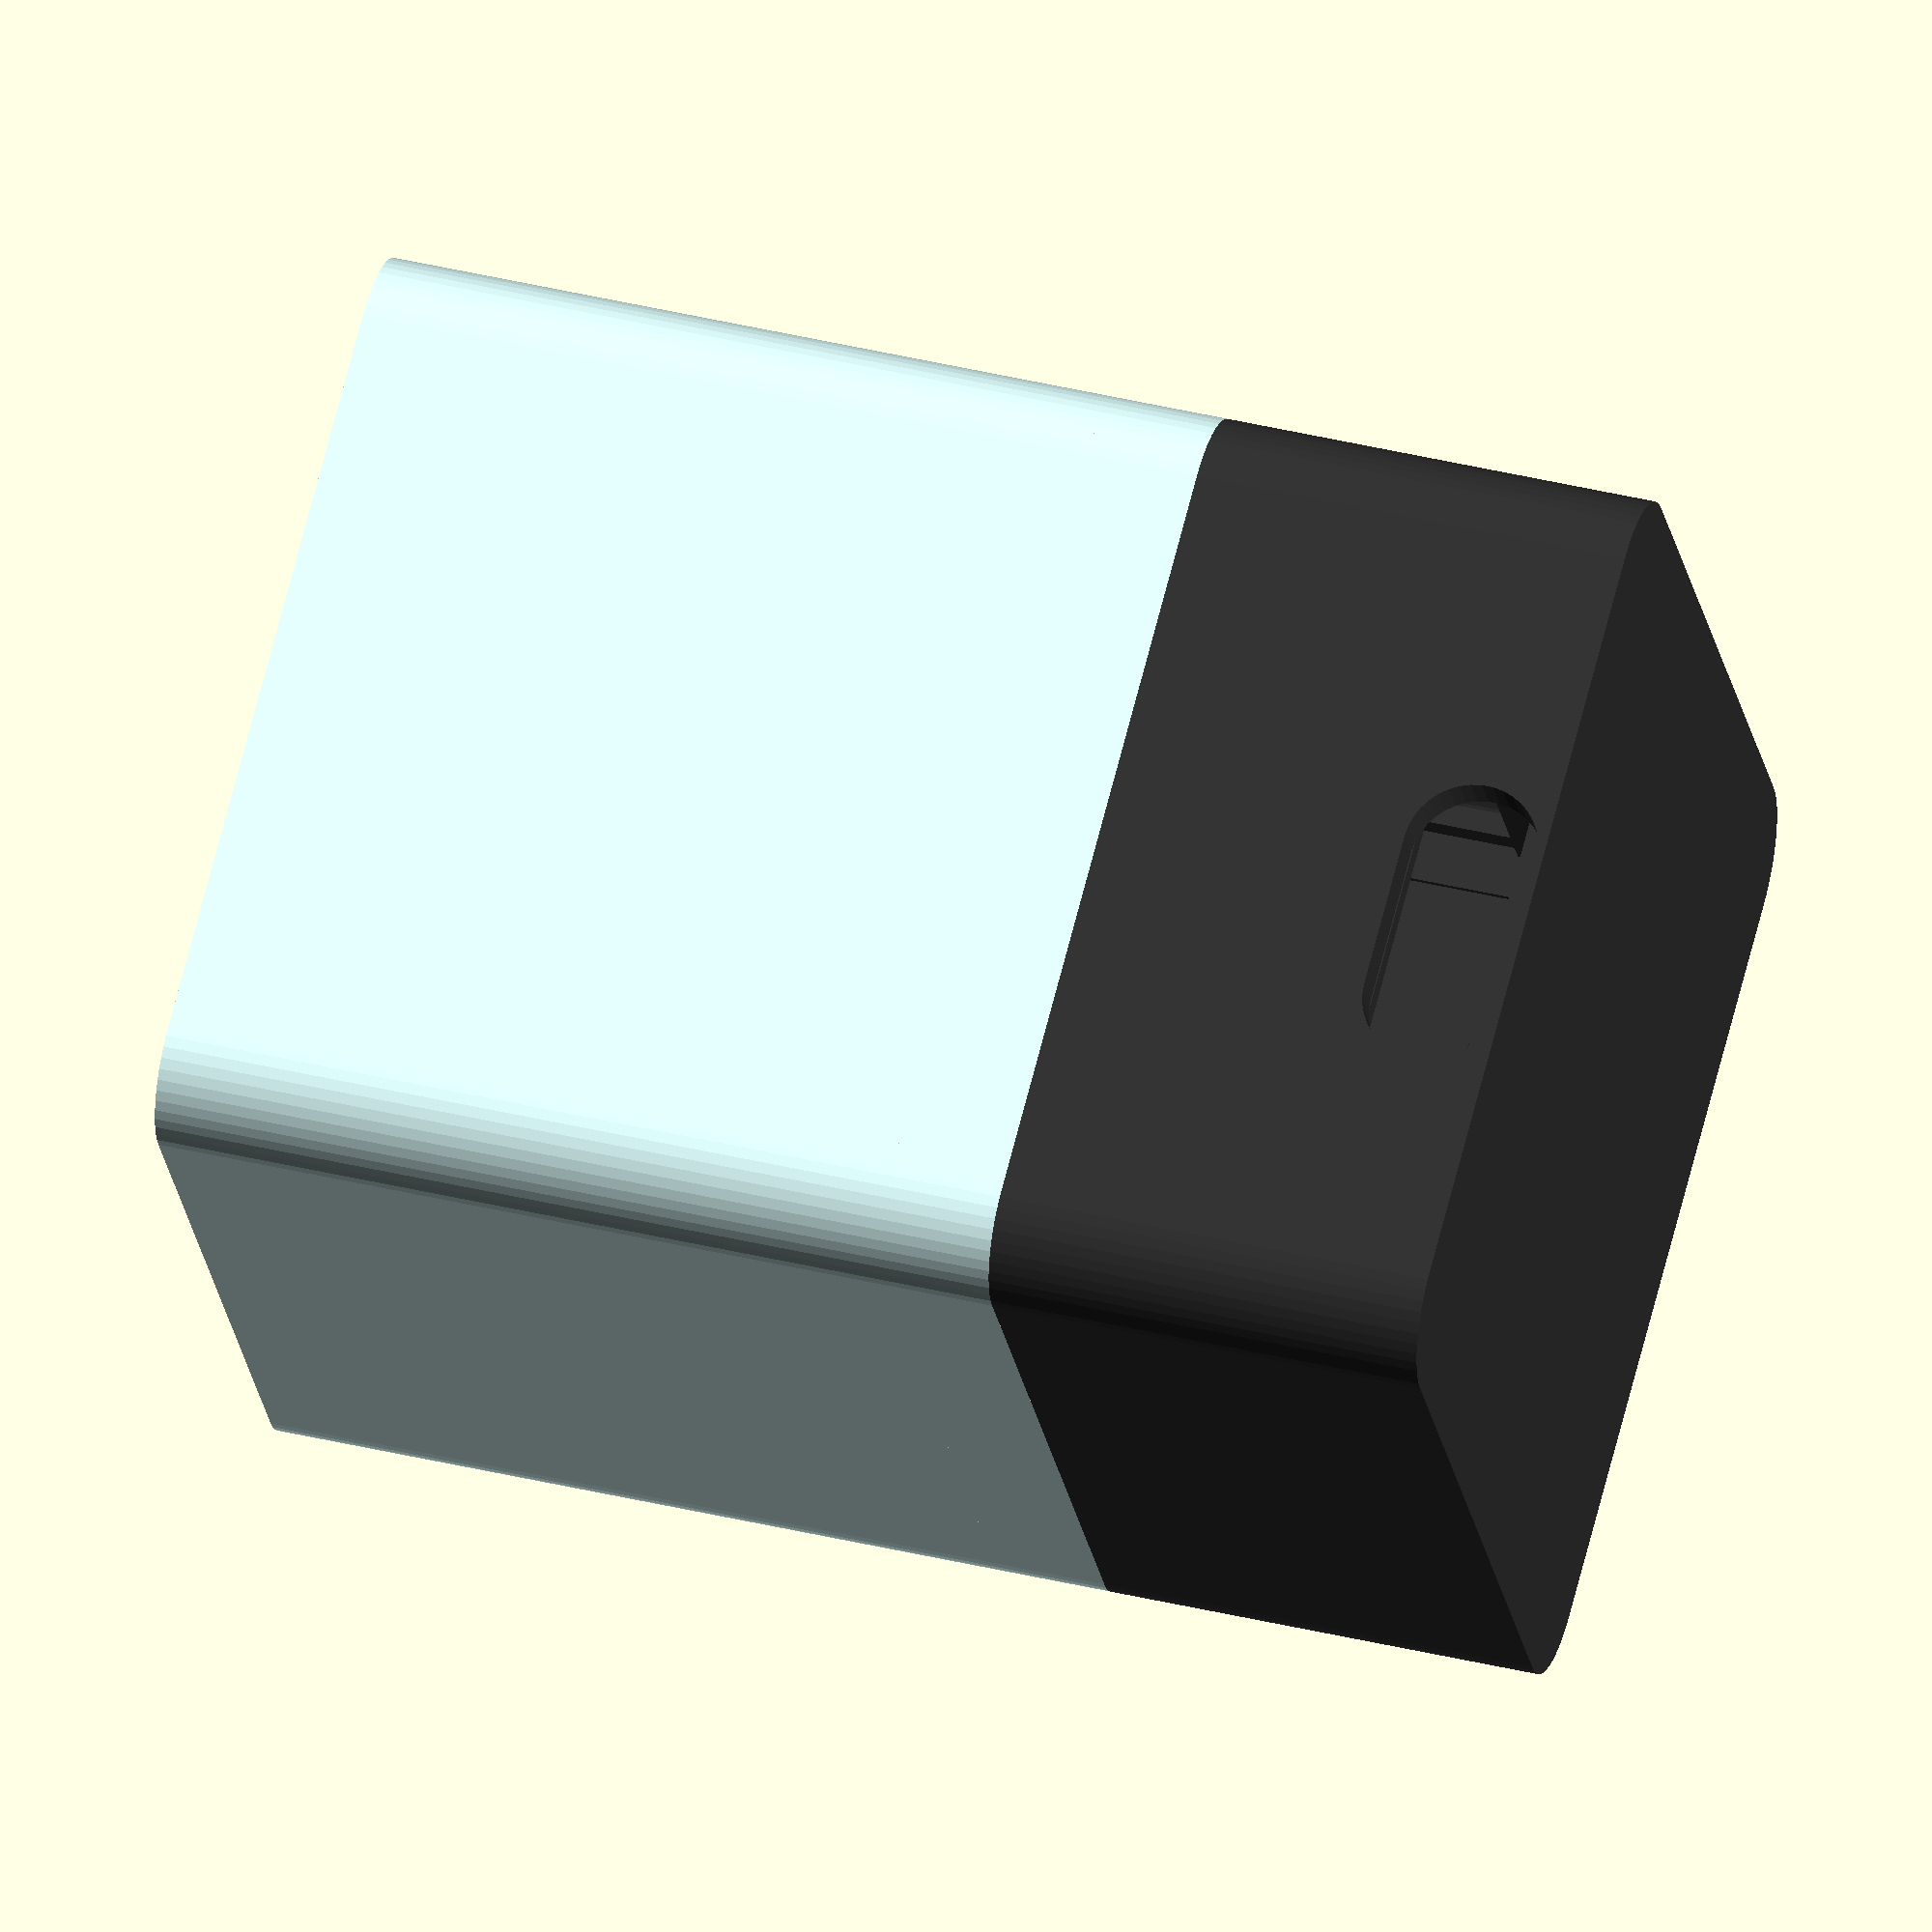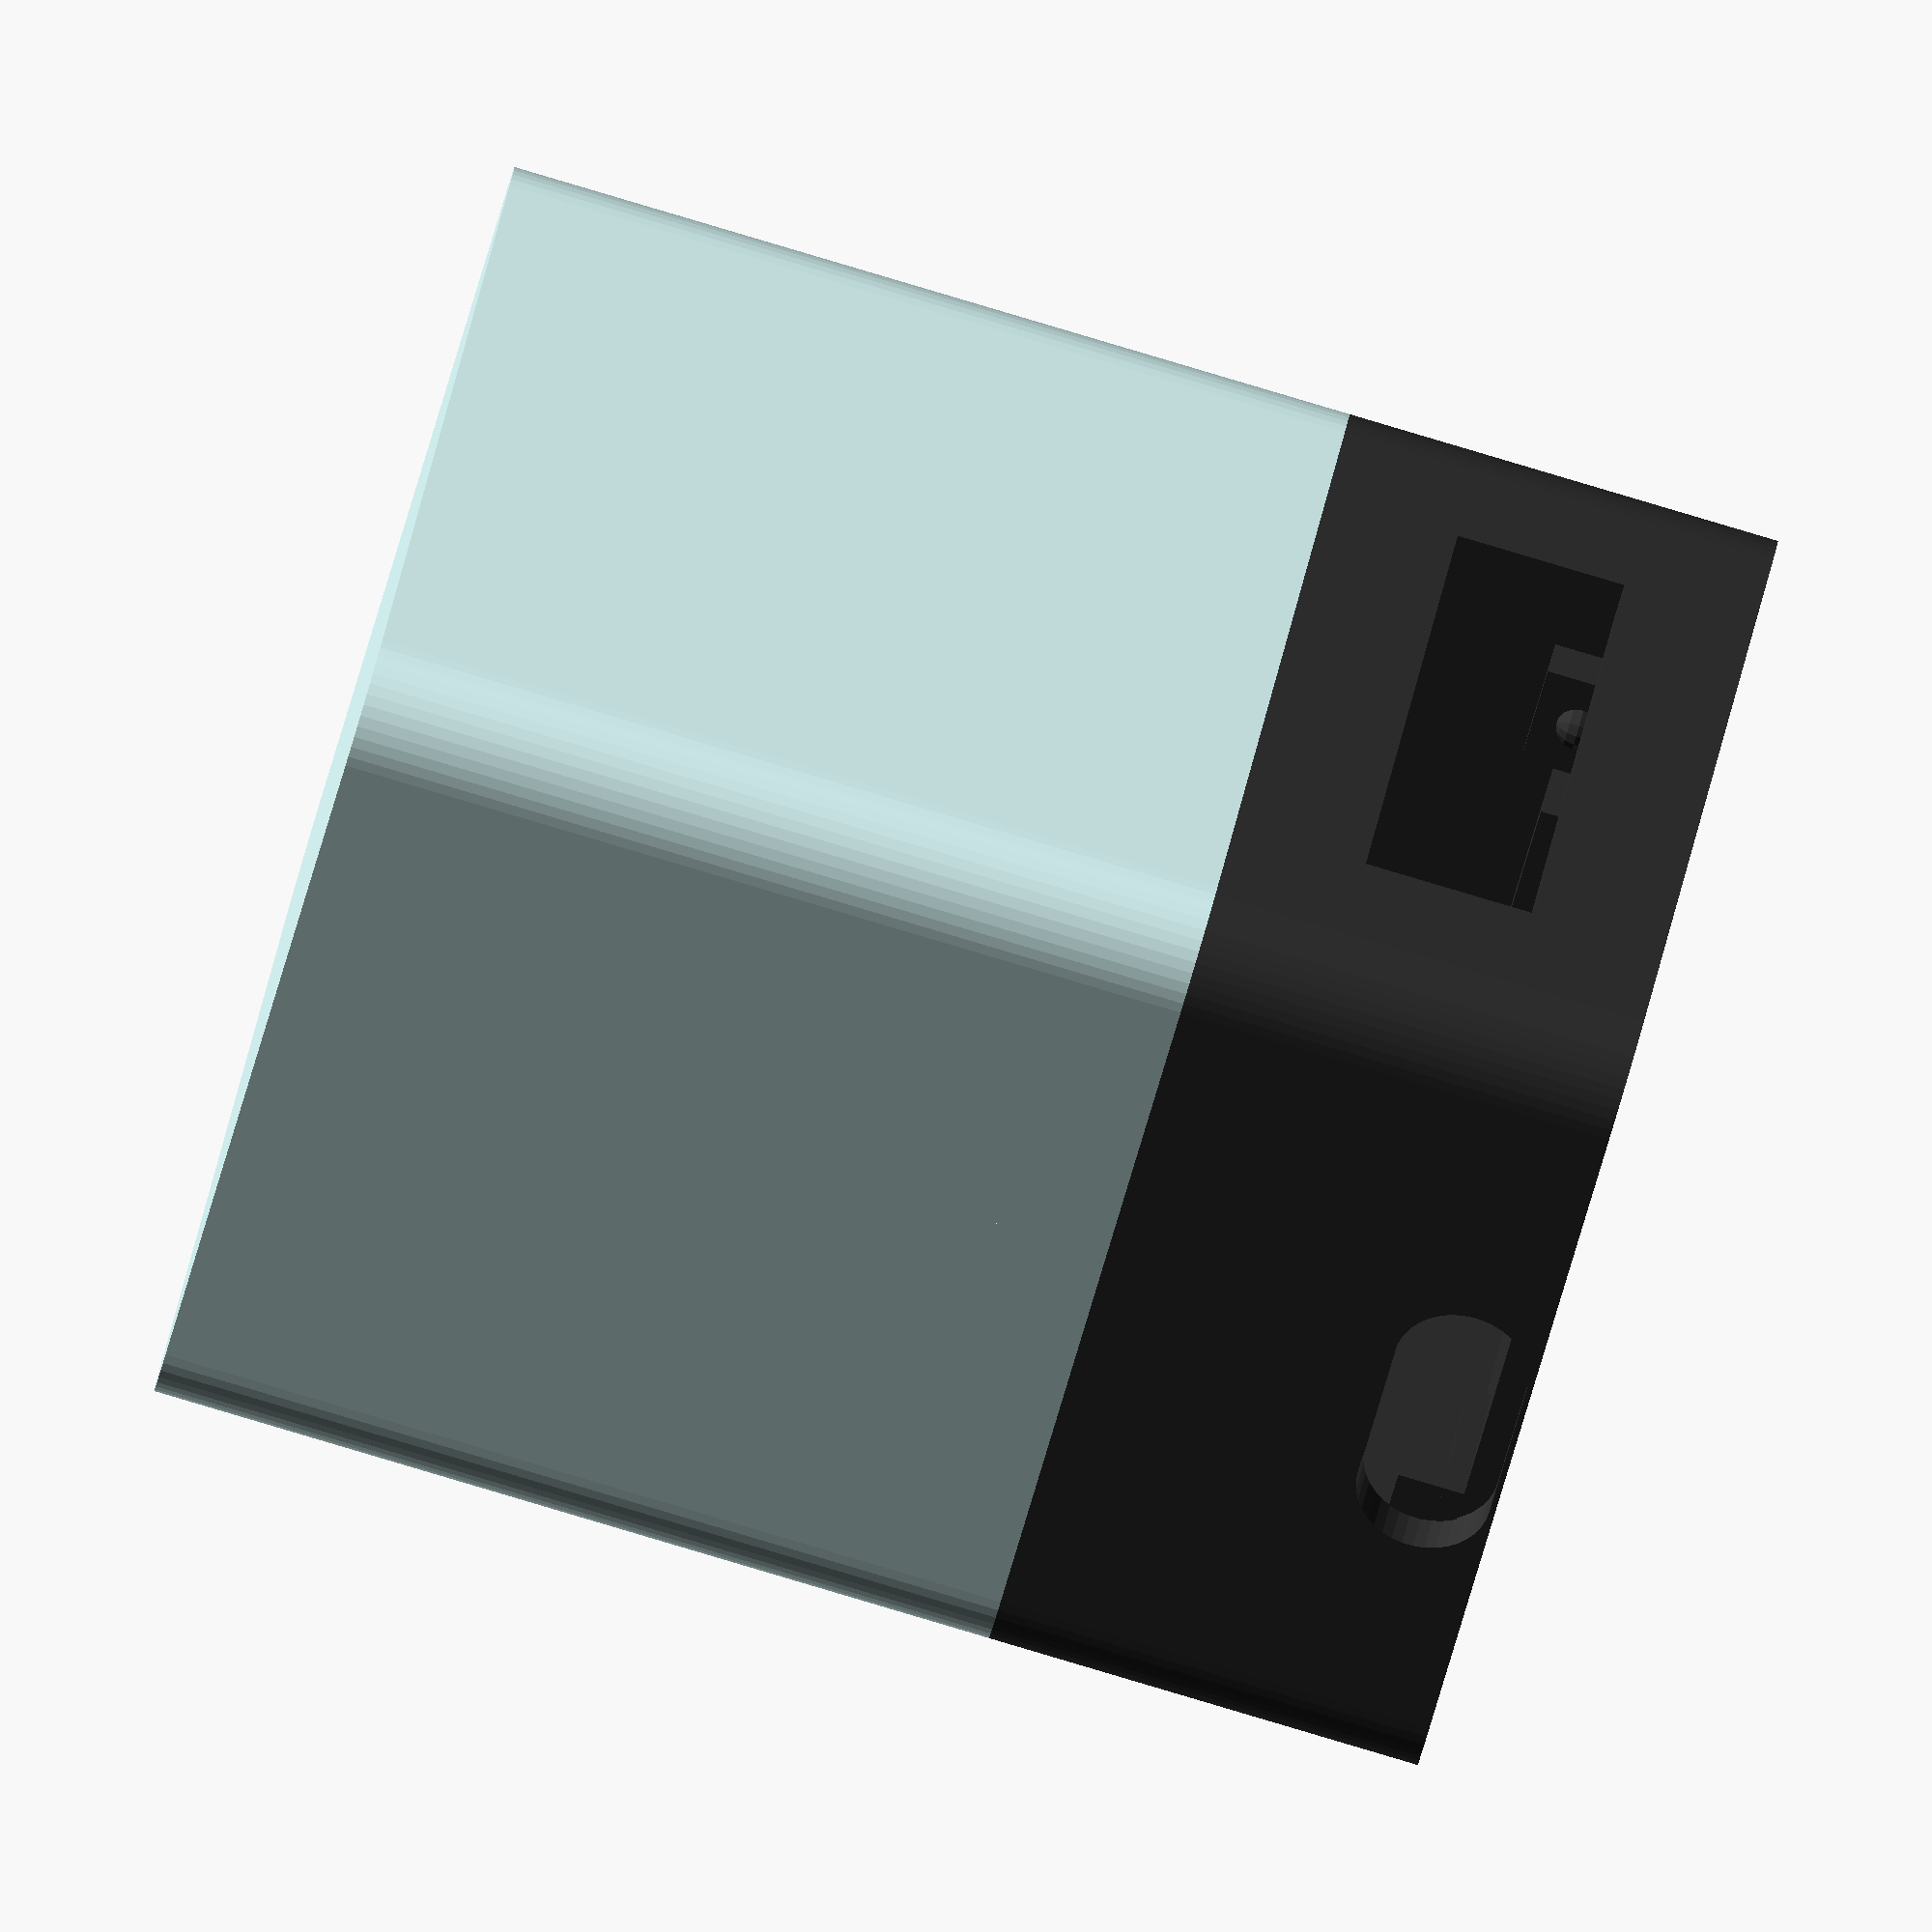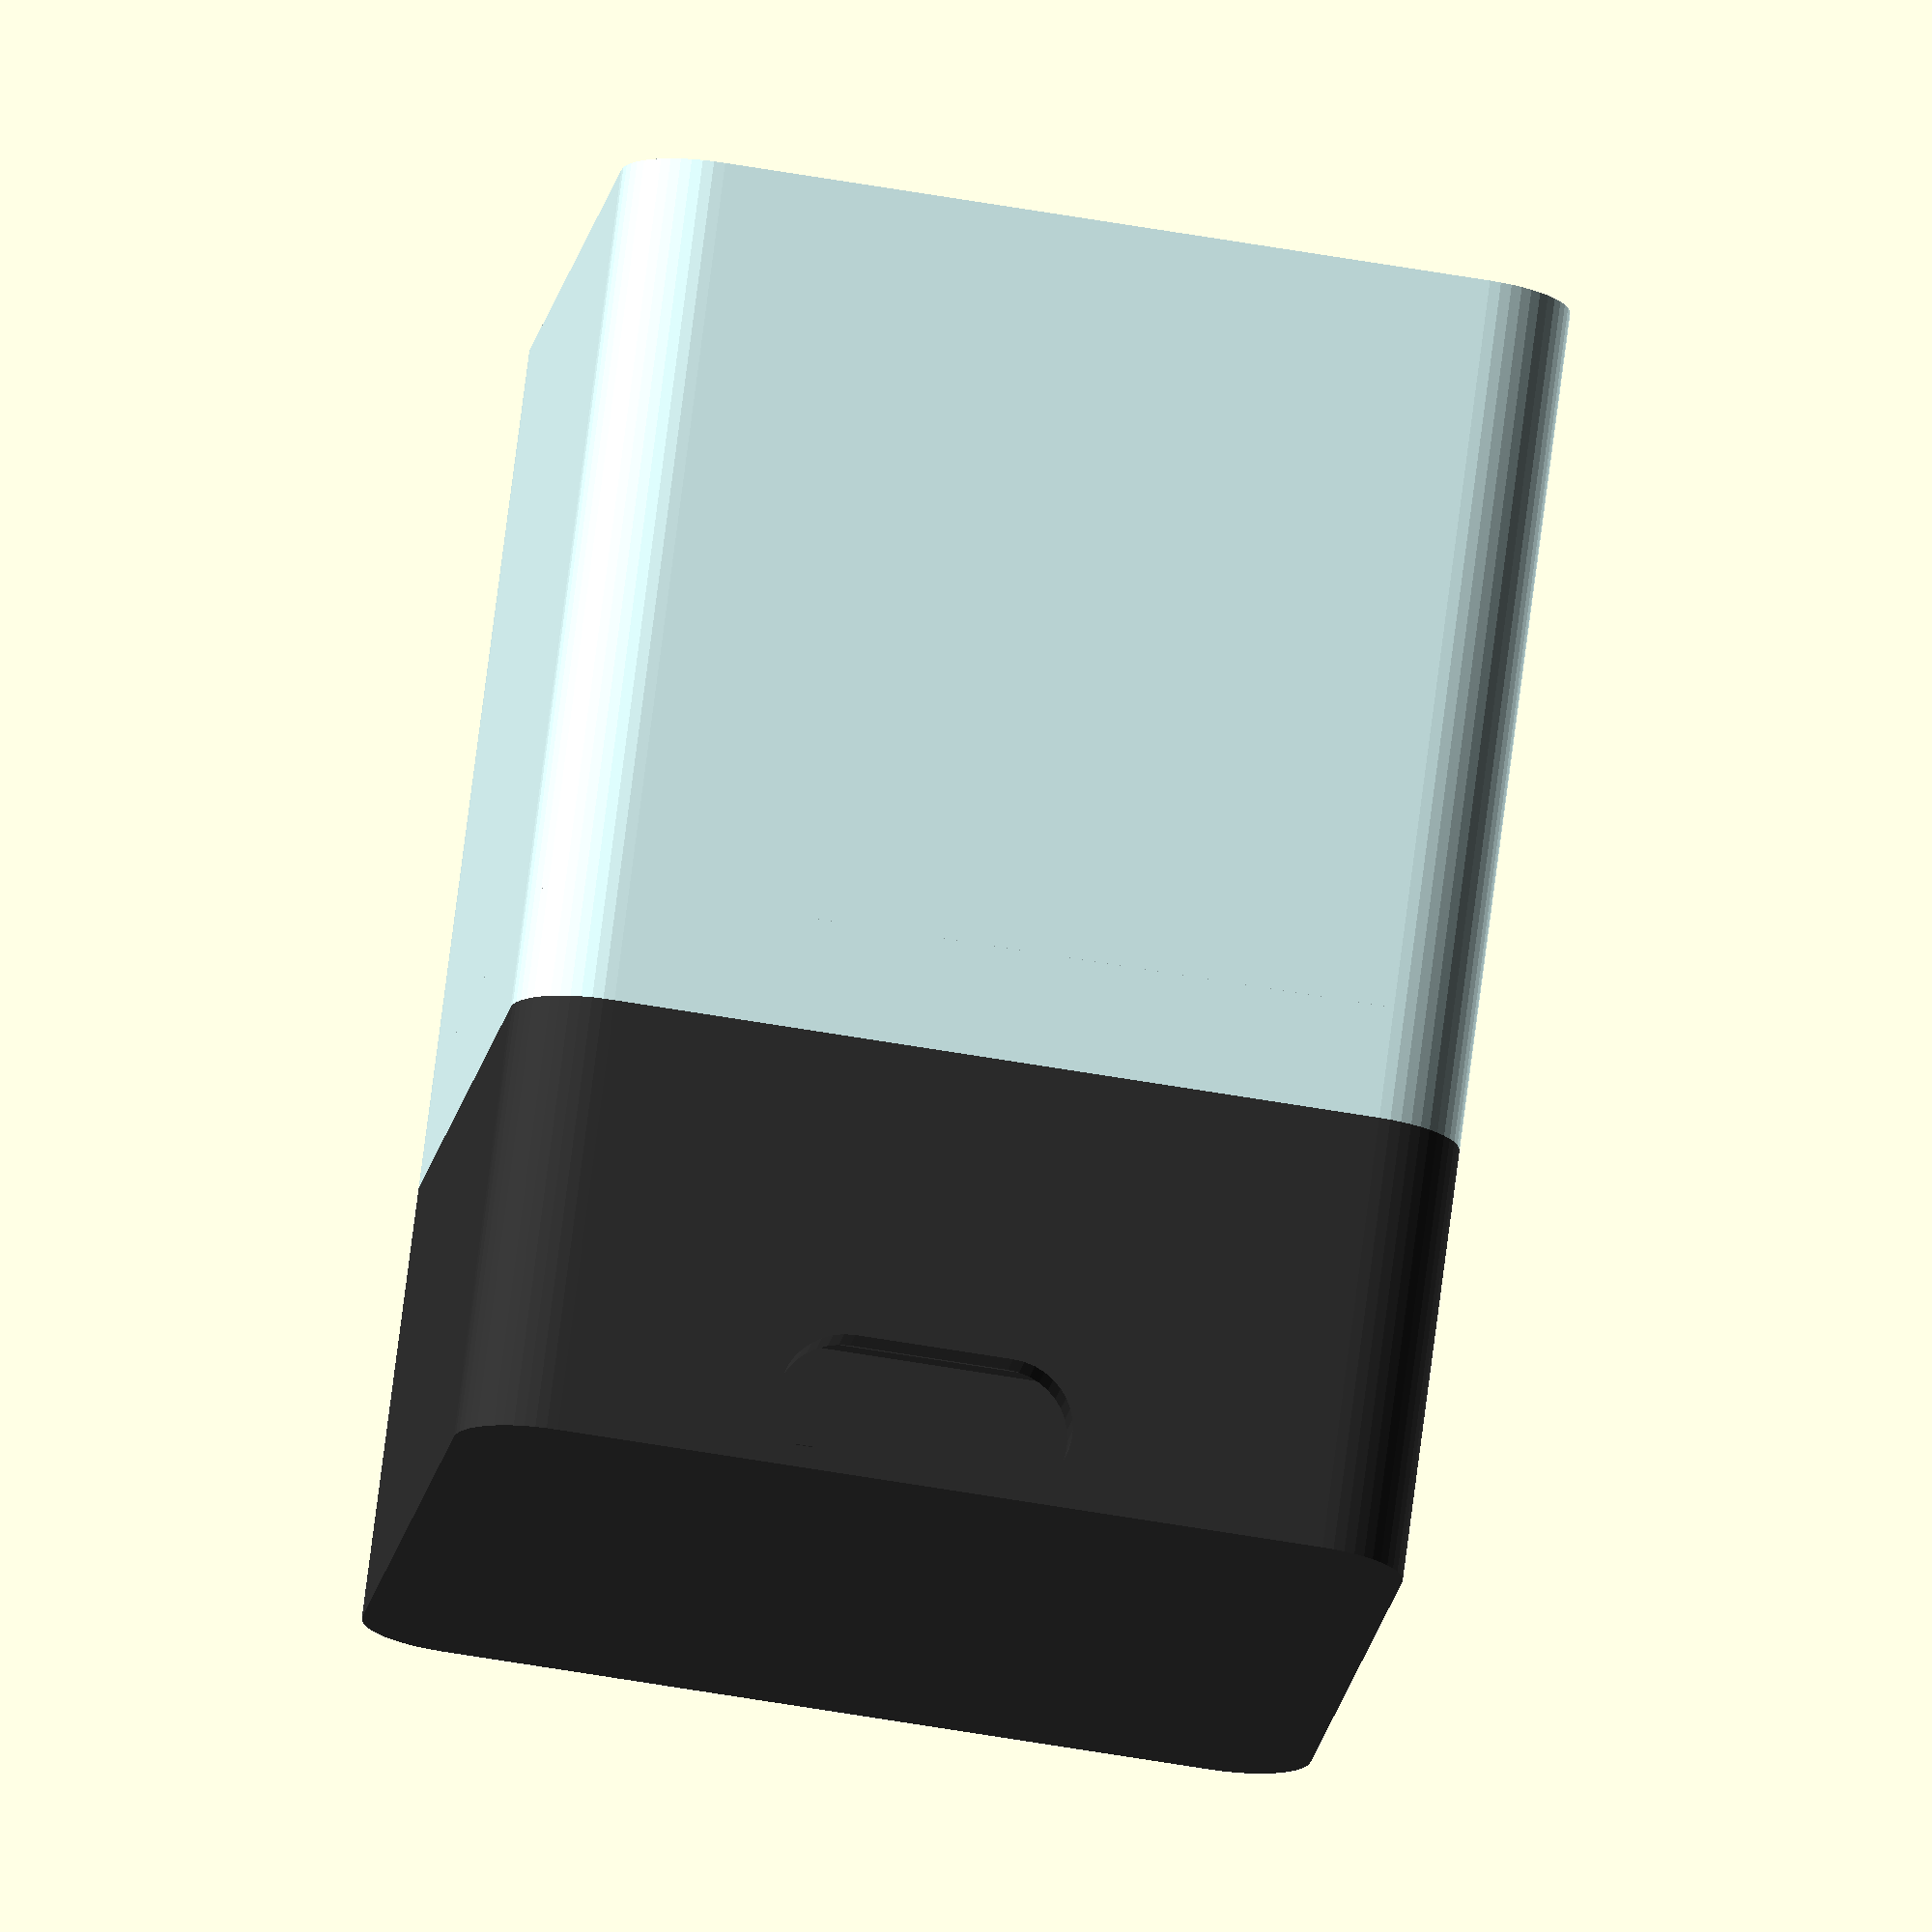
<openscad>
side=42;
//diffusorHeight=side; // 42mm
diffusorHeight=side-4; // 38mm
//diffusorHeight=side-7; // 35mm
//diffusorHeight=10; // 10mm
rounding=4;
wall=2;
bottomHeight=18;
$fs=.5;
$fa=3;
diffThick=2;

/*
translate([0,0,0.1]){color("PaleTurquoise",1){diffusor();}}
color("DarkSlateGray"){bottomPart();}
*/
diffusor();
//diffusorSpreader();
bottomPart();

module diffusorSpreader() {
  y=1/(sin(atan2(side/2-1,diffusorHeight/2)));
  echo(y);
  difference() {
    translate([0,0,bottomHeight+diffusorHeight/2-.5]) {cylinder(r1=0,r2=side/2-1,h=diffusorHeight/2,center=false);}
    translate([0,0,bottomHeight+diffusorHeight/2+y-.5]) {cylinder(r1=0,r2=side/2-1,h=diffusorHeight/2,center=false);}
  }
}

module diffusor() {
    color("LightCyan",1.0){
        // upper hollow
        difference() {
            offset = side/2-rounding;
            hull() { for(a=[0:90:360]) { rotate([0,0,a]) {
                translate([offset,offset,bottomHeight]) {cylinder(r=rounding,h=1,center=false);}
                translate([offset,offset,bottomHeight+diffusorHeight-1]) {cylinder(r=rounding,h=1,center=false);}
            }}}
            hull() { for(a=[0:90:360]) { rotate([0,0,a]) {
                translate([offset,offset,bottomHeight-1]) {cylinder(r=rounding-diffThick,h=1,center=false);}
                translate([offset,offset,bottomHeight-1+diffusorHeight-1]) {cylinder(r=rounding-diffThick,h=1,center=false);}
            }}}
        }
        
        // bottom step
        difference() {
            hull() { for(a=[0:90:360]) { rotate([0,0,a]) {
                offset = side/2-rounding;
                translate([offset,offset,bottomHeight]) {cylinder(r=rounding,h=5,center=false);}
            }}}
            hull() { for(a=[0:90:360]) { rotate([0,0,a]) {
                offset = side/2-3-2;
                translate([offset,offset,bottomHeight-1]) {cylinder(r=2,h=5+2,center=false);}
            }}}
            hull() { for(a=[0:90:360]) { rotate([0,0,a]) {
                offset = side/2-3-2;
                offset2 = side/2-(rounding-1);
                translate([offset,offset,bottomHeight+1]) {cylinder(r=2,h=3+3,center=false);}
                translate([offset2,offset2,bottomHeight+1+4]) {cylinder(r=rounding-1,h=1,center=false);}
            }}}
        }
        
        // Hooks
        for(a=[0:90:360]) { rotate([0,0,a]) {
            translate([side/2-3,-2.5,bottomHeight-3]){cube([1,5,3]);}
            translate([side/2-2,0,bottomHeight-2]){sphere(r=1);}
        }}
    }
}


module bottomPart() {
    color([.2,.2,.2],1.0){

        bWall = 1.5; // floor thickness
        dispBoardWidth=6.11+24.38+7.51;
        
        // upper hollow
        difference() {
            offset = side/2-rounding;
            hull() { for(a=[0:90:360]) { rotate([0,0,a]) {
                translate([offset,offset,-bWall]) {cylinder(r=rounding,h=1,center=false);}
                translate([offset,offset,bottomHeight-1]) {cylinder(r=rounding,h=1,center=false);}
            }}}
            hull() { for(a=[0:90:360]) { rotate([0,0,a]) {
                translate([offset,offset,0]) {cylinder(r=rounding-wall,h=1,center=false);}
                translate([offset,offset,bottomHeight+1]) {cylinder(r=rounding-wall,h=1,center=false);}
            }}}
            
            // Hook holes
            for(a=[0:90:360]) { rotate([0,0,a]) {
                translate([side/2-2,0,bottomHeight-2]){sphere(r=1);}
            }}
            
            // USB plug hole
            hull() {
                translate([-(side/2-wall-.1),7/2+1,3-2.5/2]) {rotate([0,90,180]) {cylinder(d=6,h=wall+1);}}
                translate([-(side/2-wall-.1),-7/2+1,3-2.5/2]) {rotate([0,90,180]) {cylinder(d=6,h=wall+1);}}
            }
            
            // Display hole
            translate([-24.4/2,-(side/2+wall),2.96+1.5]){cube([24.4,3*wall,7.58]);}
            // Dispaly board
            translate([-6.11-24.38/2-0.5/2,-side/2+wall+2,0.01]){cube([dispBoardWidth+.5,1.7,bottomHeight]);}
        }
        
        // Processor board support
        translate([-(side/2-wall)+34.3-5,-26/2,0]){cube([4,26,3]);} // back bottom
        translate([-(side/2-wall)+34.3+.5,-10/2,0]){cube([4,10,5]);} // back back
        translate([-(side/2-wall)+34.3+.5,20/2,0]){hook();} // back hook
        translate([-(side/2-wall)+34.3+.5,-20/2,0]){hook();} // back hook
        translate([-(side/2-wall),26/2-2-5.5,0]){cube([2,2,3]);} // front bottom 1
        translate([-(side/2-wall),26/2-7,0]){cube([8,7,1]);} // front bottom 1.2
        translate([-(side/2-wall),-26/2,0]){cube([2,2,3]);} // front bottom 2
        translate([-(side/2-wall),-26/2,0]){cube([8,7,2]);} // front bottom 2.2
        translate([-(side/2-wall)-0.01,-26/2,3+1.7]){cube([1,26-2,1]);} // front top
        translate([-(side/2-wall),26/2-2,0]){cube([1.5,1,3+1.7+1]);} // front side 1
        translate([-(side/2-wall),-26/2-1,0]){cube([1.5,1,3+1.7+1]);} // front side 2
        
        // Display support
        difference() {
            union() {
                translate([-6.11-24.38/2-1,-side/2+wall+2-2,0]){cube([2,1.7+3,bottomHeight]);}
                translate([24.38/2+7.51-1,-side/2+wall+2-1,0]){cube([2,1.7+2,bottomHeight]);}
            }
            translate([-6.11-24.38/2-0.5/2,-side/2+wall+2,1.5]){cube([dispBoardWidth+.5,1.7,2*bottomHeight]);}
        }
    }
}

module hook() {
    translate([0,-2.5,0]){ // back hook
        cube([2,5,3+1.5+2]);
        translate([0,5/2,3+1+0.5]){
            difference() {
                sphere(r=1,center=true);
                translate([2.01,0,0]){cube([4,4,4],center=true);}
            }
        }
    }
}
</openscad>
<views>
elev=320.2 azim=120.0 roll=106.8 proj=o view=solid
elev=267.7 azim=125.3 roll=106.5 proj=o view=solid
elev=104.3 azim=263.2 roll=352.7 proj=o view=solid
</views>
